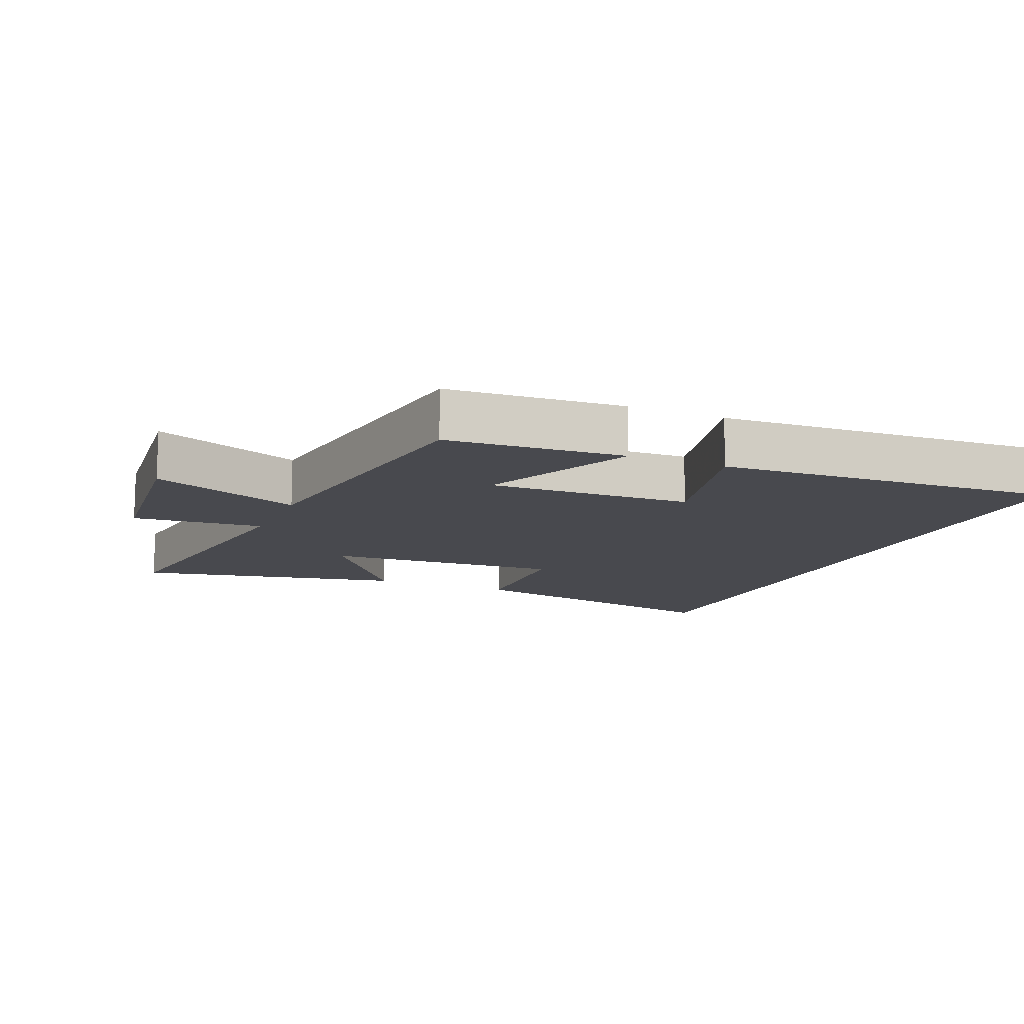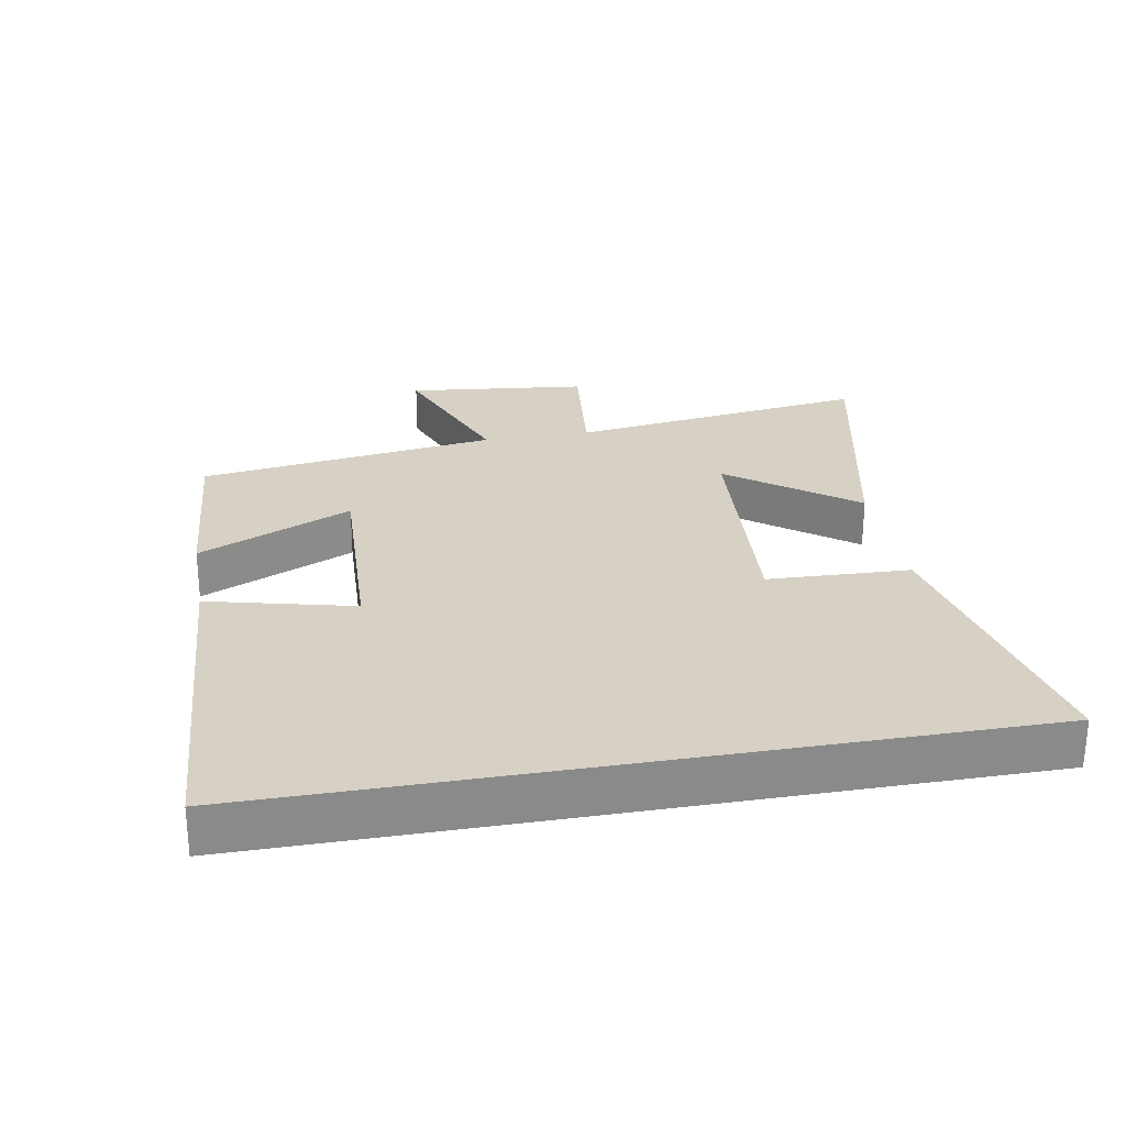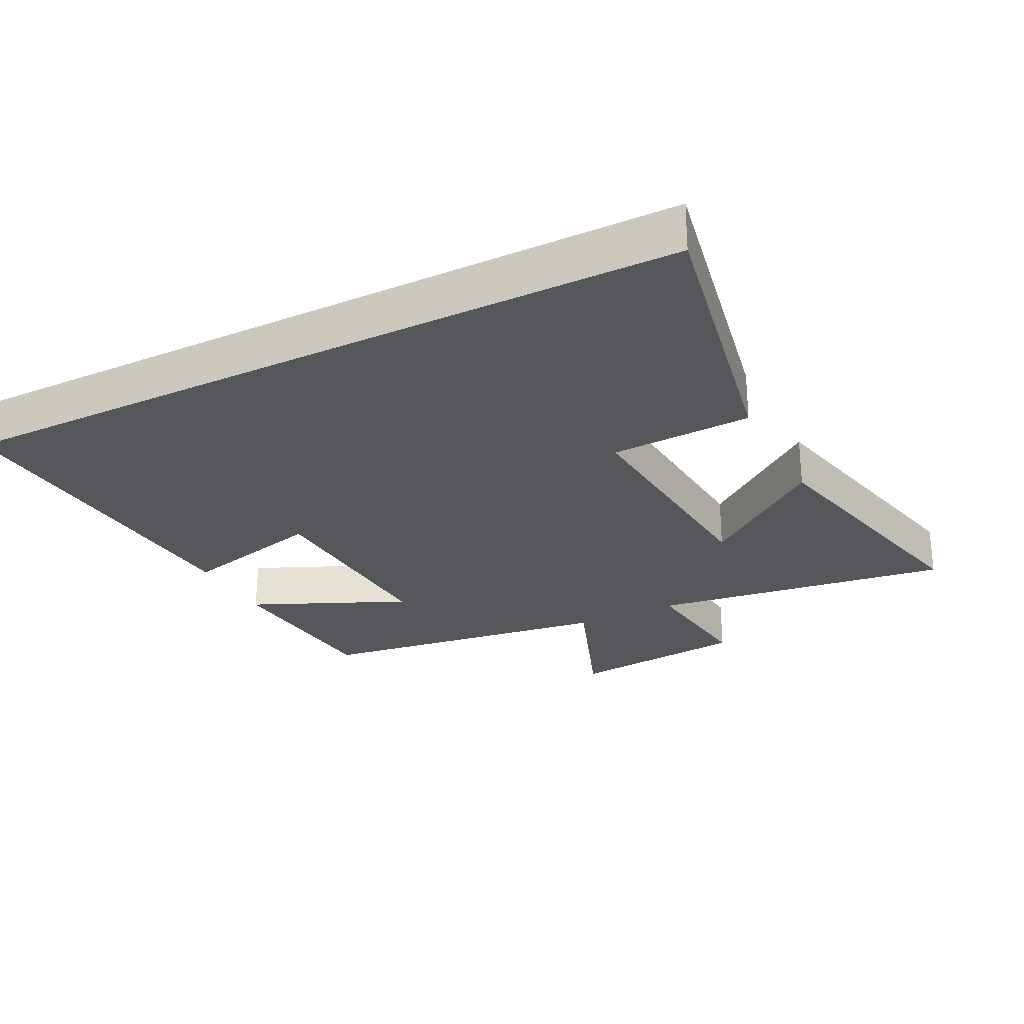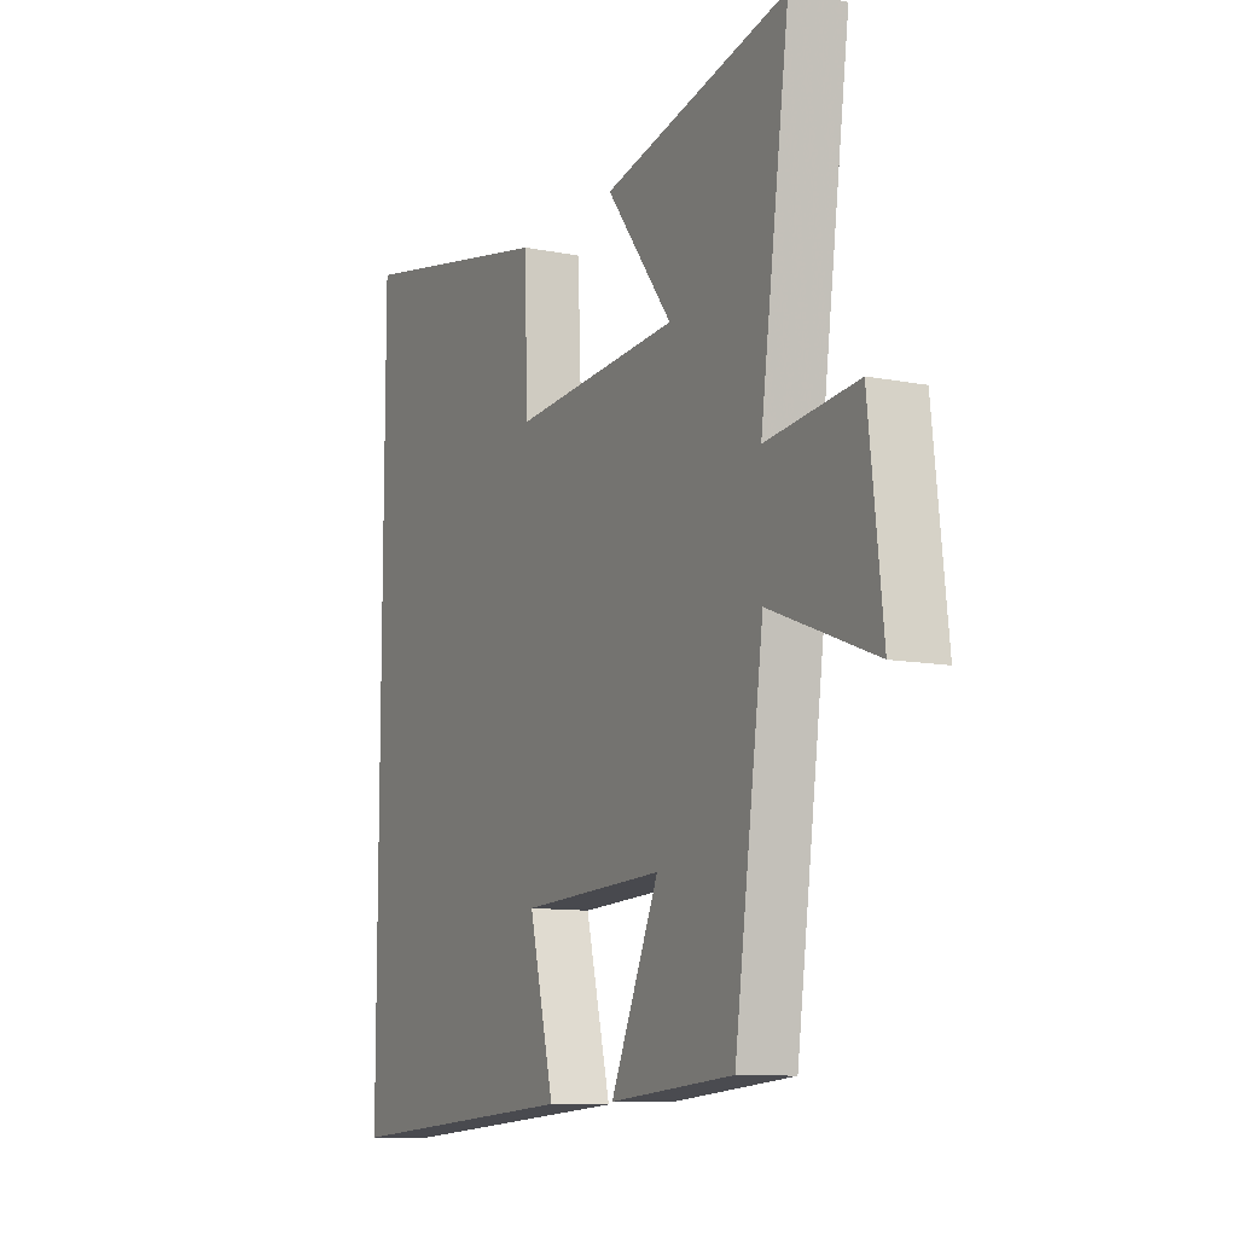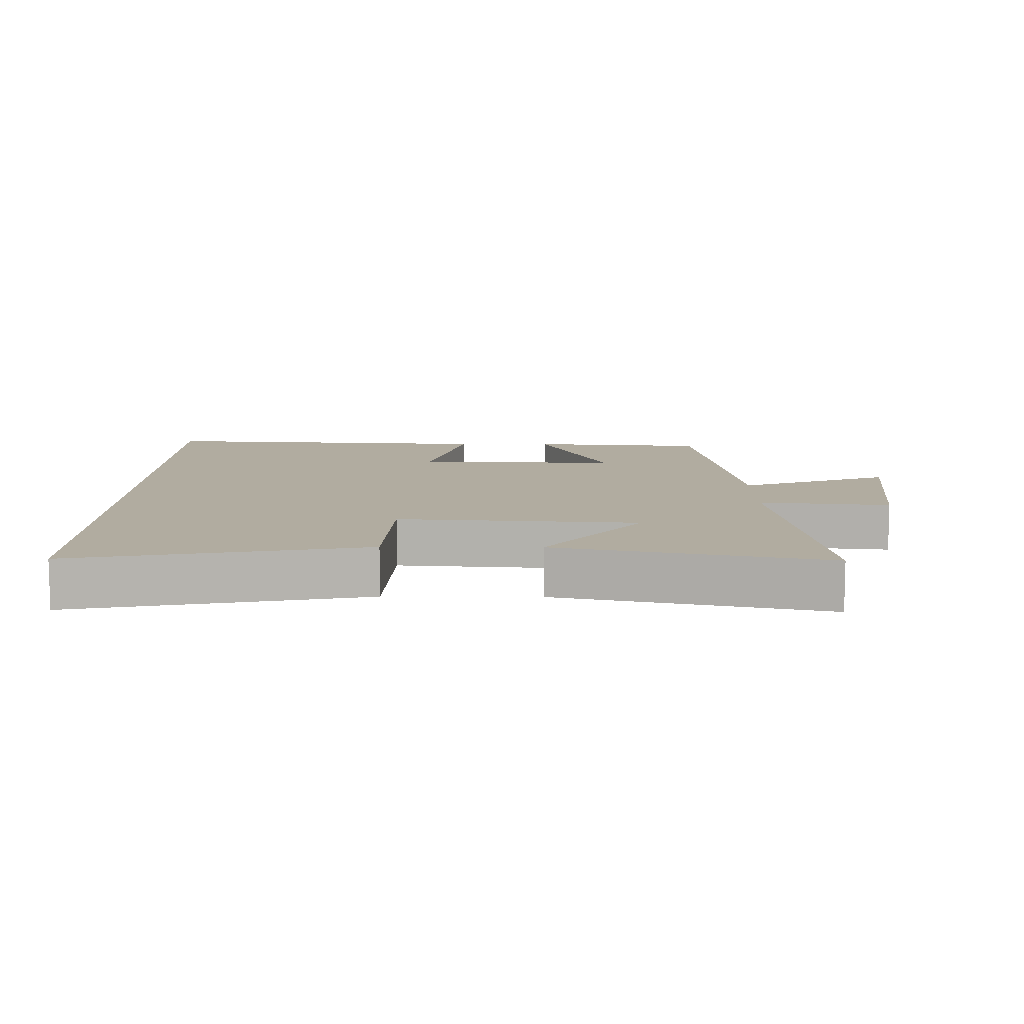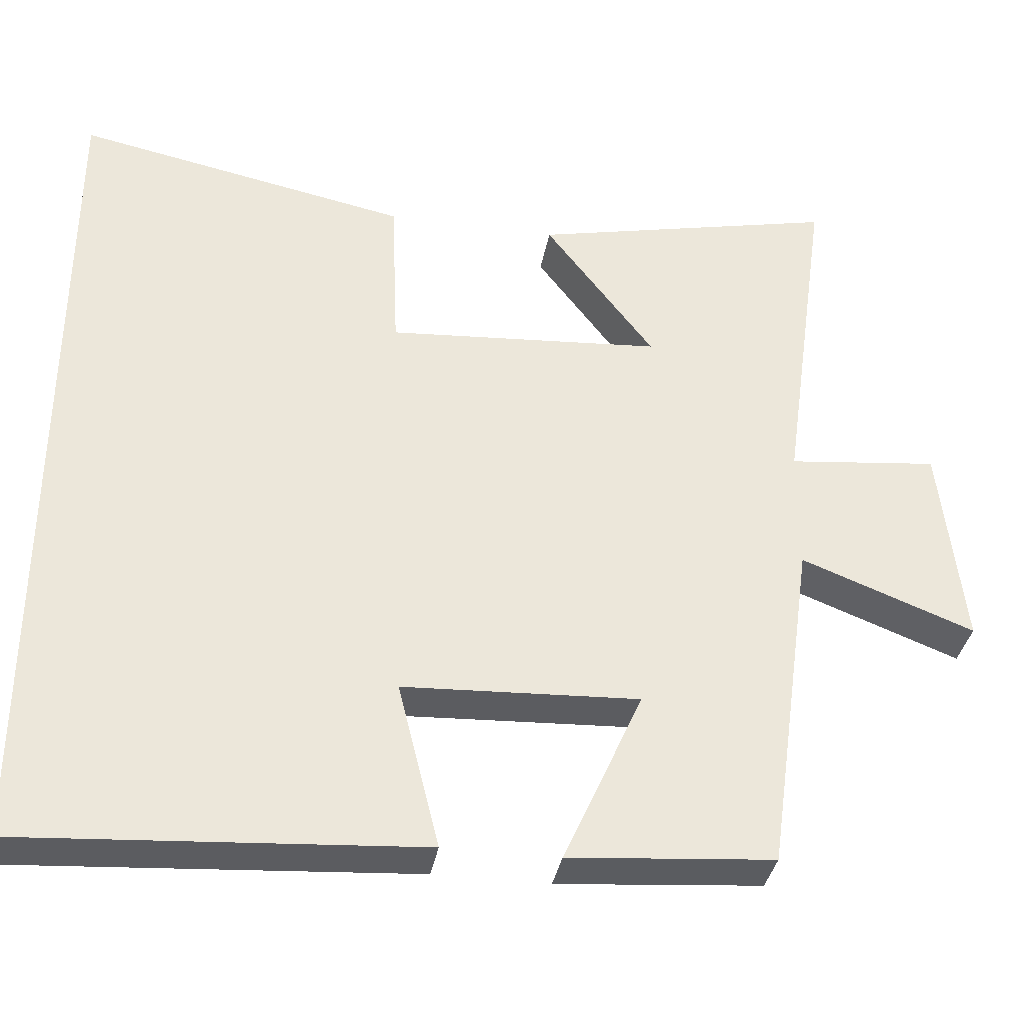
<metadata>
{"format":"obj","ext":"obj","renderer":"f3d","projection":"perspective","resolution":1024,"background":"white","views":[{"elev":-12.6,"azim":156.6,"up":"+Y"},{"elev":26.8,"azim":-100.2,"up":"+Y"},{"elev":-26.5,"azim":-62.9,"up":"+Y"},{"elev":-10.5,"azim":63.5,"up":"+Z"},{"elev":10.1,"azim":0.6,"up":"+Y"},{"elev":-35.7,"azim":-9.9,"up":"+Z"}]}
</metadata>
<code>
v 0.437 0.07 -0.479
v 0.169 0.07 -0.5
v 0.273 0.07 -0.268
v -0.035 0.07 -0.282
v 0.019 0.07 -0.5
v -0.5 0.07 -0.533
v -0.5 0.07 0.587
v -0.064 0.07 0.5
v -0.055 0.07 0.286
v 0.305 0.07 0.312
v 0.162 0.07 0.5
v 0.563 0.07 0.588
v 0.5 0.07 0.136
v 0.697 0.07 0.157
v 0.727 0.07 -0.115
v 0.5 0.07 -0.028
v 0.437 0 -0.479
v 0.169 0 -0.5
v 0.273 0 -0.268
v -0.035 0 -0.282
v 0.019 0 -0.5
v -0.5 0 -0.533
v -0.5 0 0.587
v -0.064 0 0.5
v -0.055 0 0.286
v 0.305 0 0.312
v 0.162 0 0.5
v 0.563 0 0.588
v 0.5 0 0.136
v 0.697 0 0.157
v 0.727 0 -0.115
v 0.5 0 -0.028
f 13 14 15 16
f 1 2 3
f 16 1 3
f 13 16 3
f 10 11 12 13
f 13 3 4
f 10 13 4
f 9 10 4
f 8 9 4
f 7 8 4
f 4 5 6 7
f 32 31 30 29
f 19 18 17
f 19 17 32
f 19 32 29
f 29 28 27 26
f 20 19 29
f 20 29 26
f 20 26 25
f 20 25 24
f 20 24 23
f 23 22 21 20
f 1 17 18 2
f 2 18 19 3
f 3 19 20 4
f 4 20 21 5
f 5 21 22 6
f 6 22 23 7
f 7 23 24 8
f 8 24 25 9
f 9 25 26 10
f 10 26 27 11
f 11 27 28 12
f 12 28 29 13
f 13 29 30 14
f 14 30 31 15
f 15 31 32 16
f 16 32 17 1

</code>
